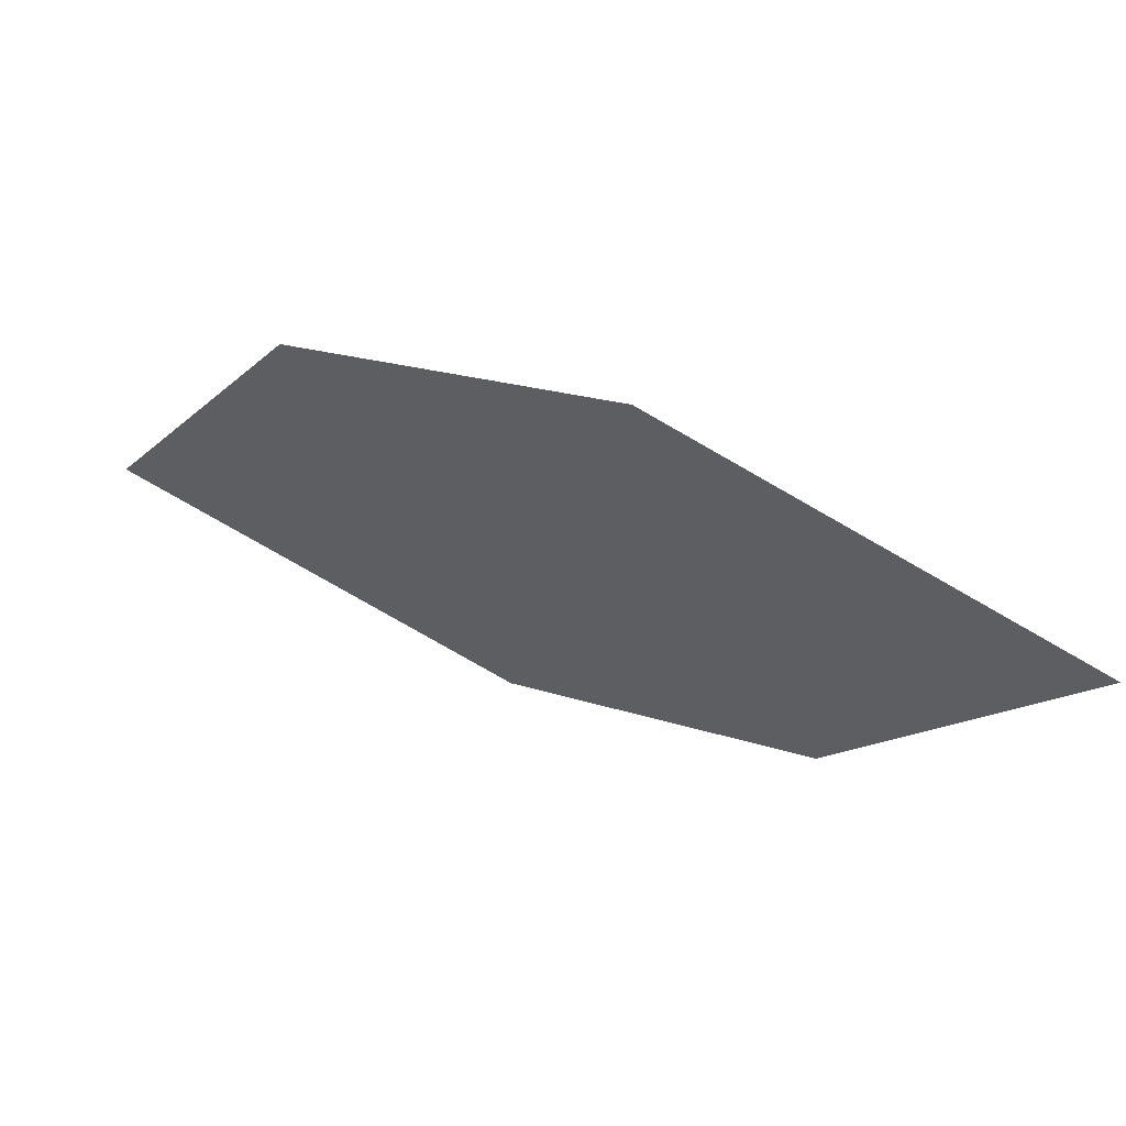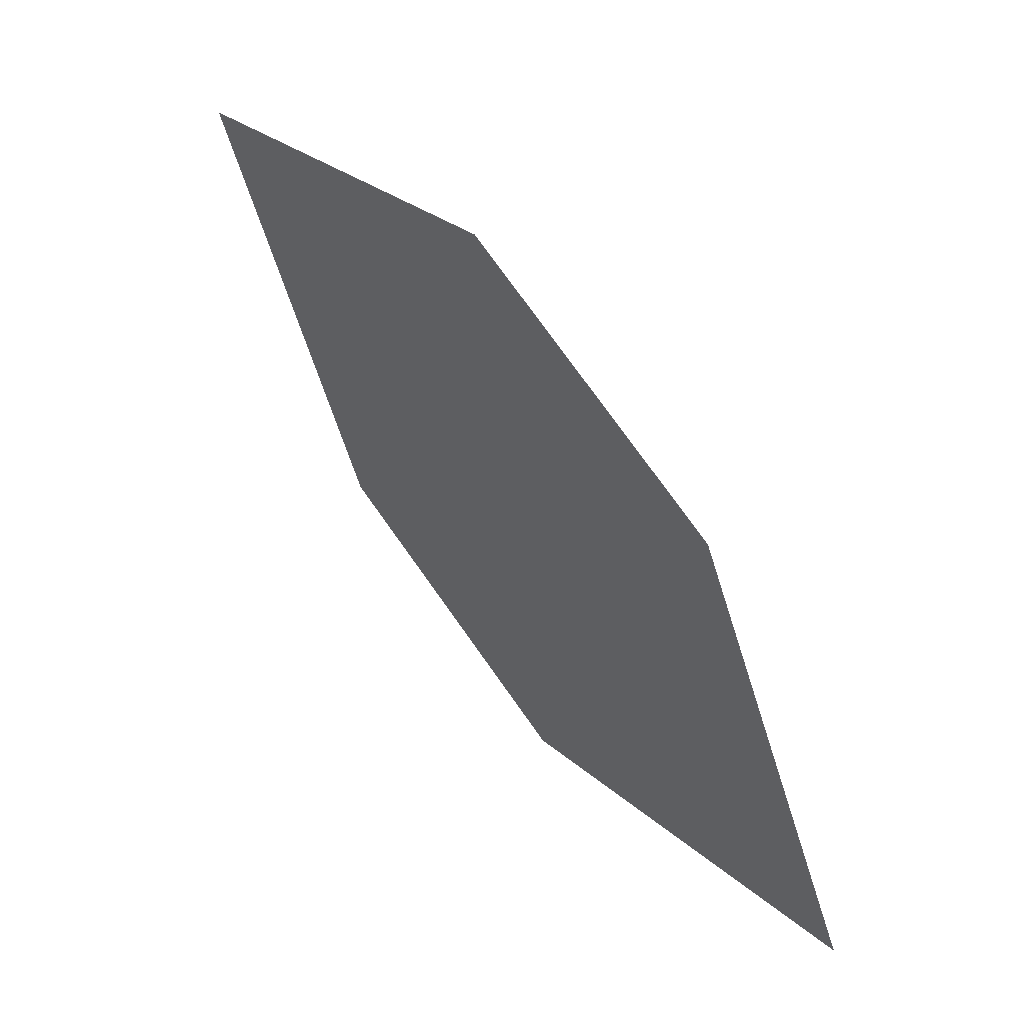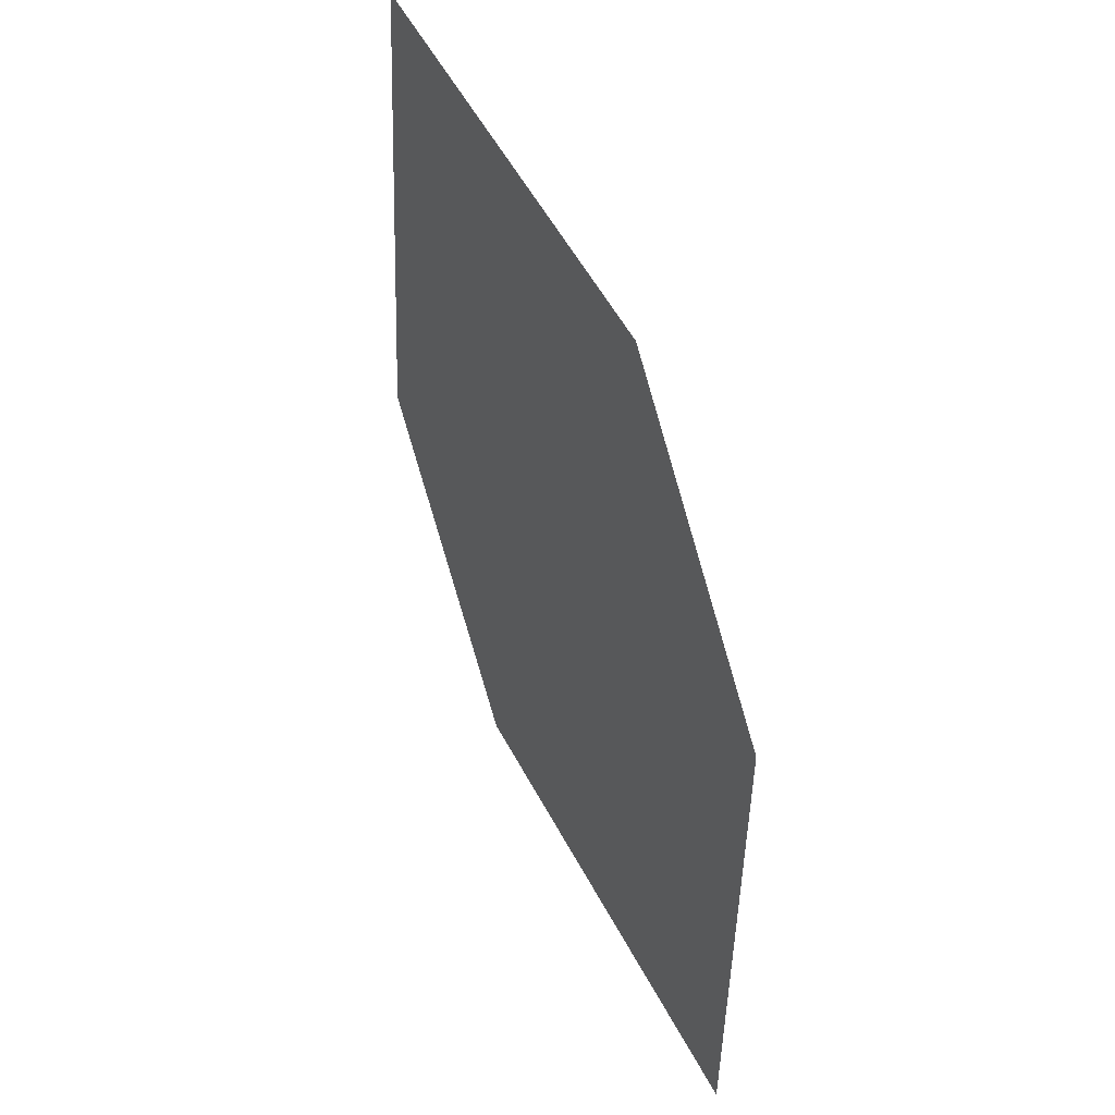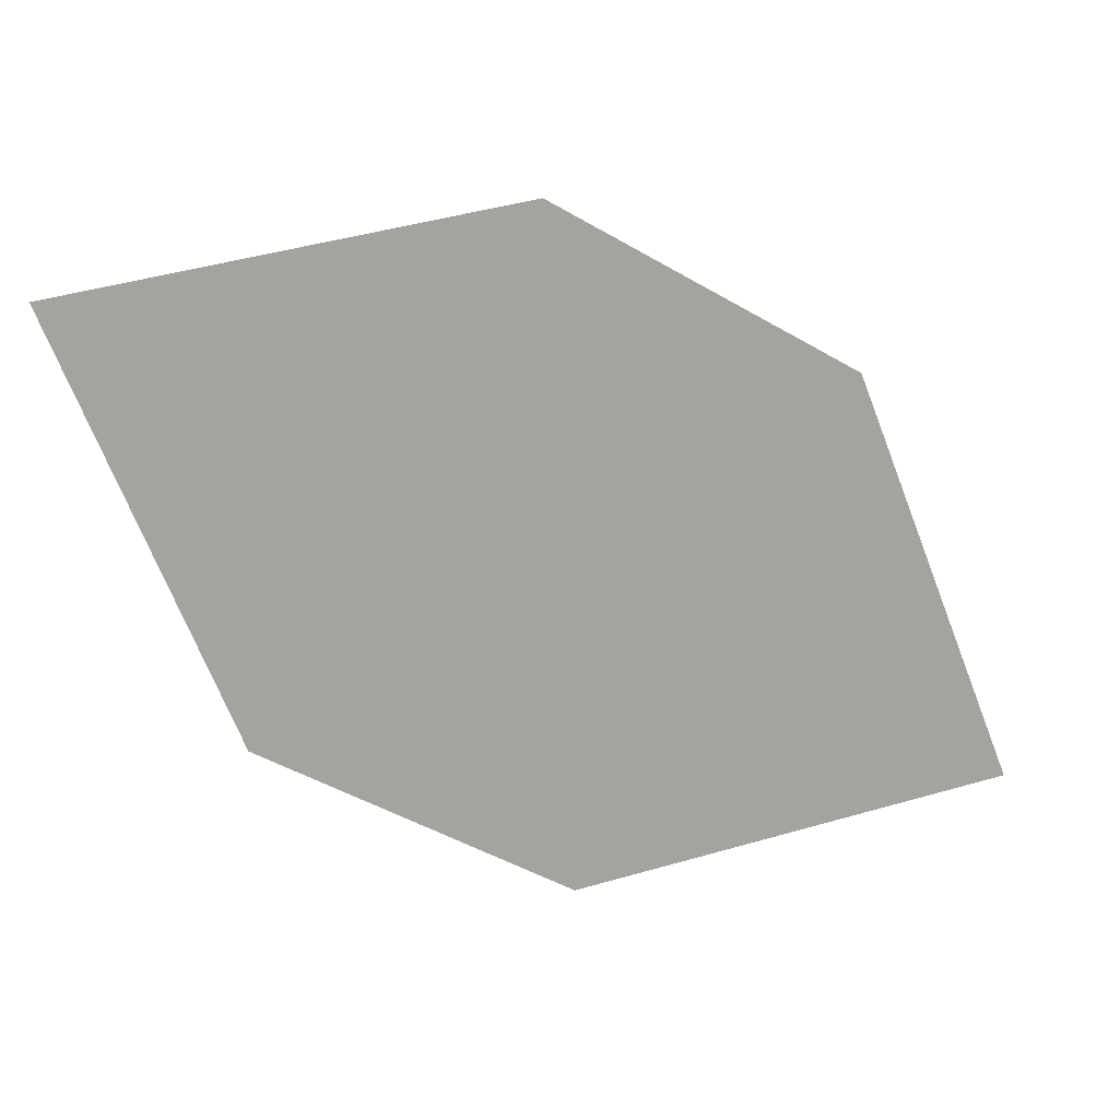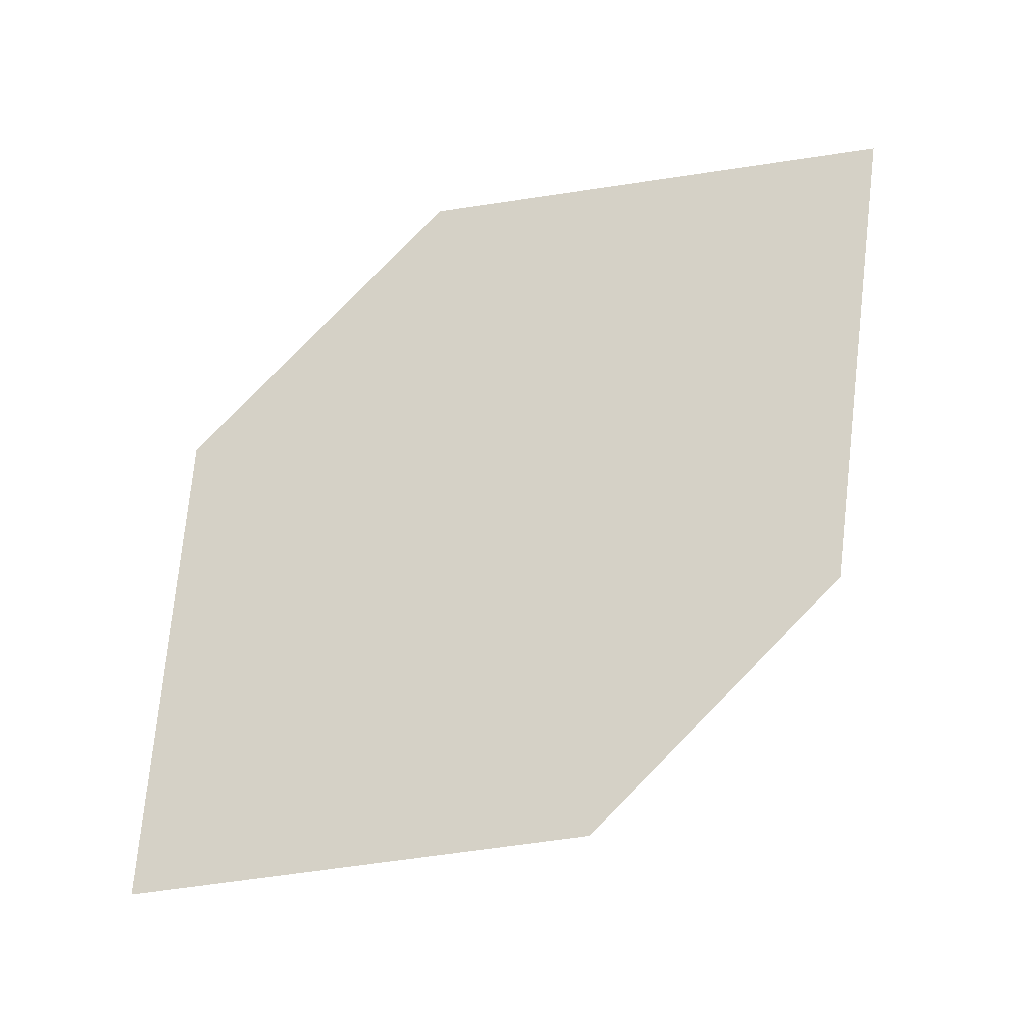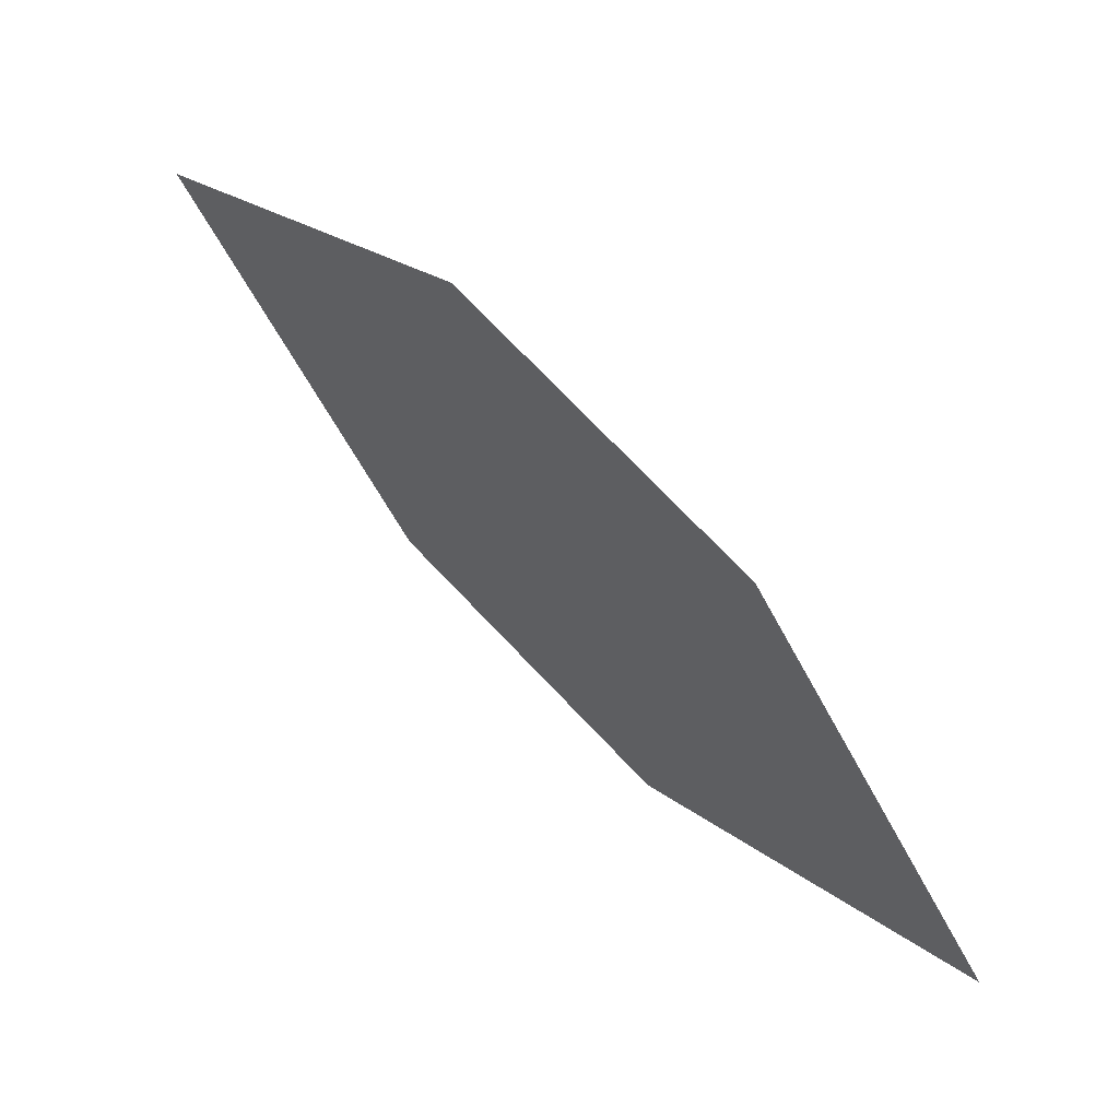
<metadata>
{"format":"obj","ext":"obj","renderer":"f3d","projection":"perspective","resolution":1024,"background":"white","views":[{"elev":-76.2,"azim":-158.2,"up":"+Y"},{"elev":-62.7,"azim":158.9,"up":"+Y"},{"elev":-61.5,"azim":-37.3,"up":"+Z"},{"elev":54.2,"azim":-146.7,"up":"+Y"},{"elev":-49.9,"azim":59.4,"up":"+Y"},{"elev":-75.2,"azim":-7.0,"up":"+Z"}]}
</metadata>
<code>
o leaves.242
v 0.1249 0.1805 2.288
v 0.04098 0.1216 2.329
v 0.09821 0.1433 2.279
v 0.09559 0.1785 2.325
v 0.06763 0.1589 2.338
v 0.07025 0.1237 2.292
f 1 2 6 3
f 1 4 5 2

</code>
